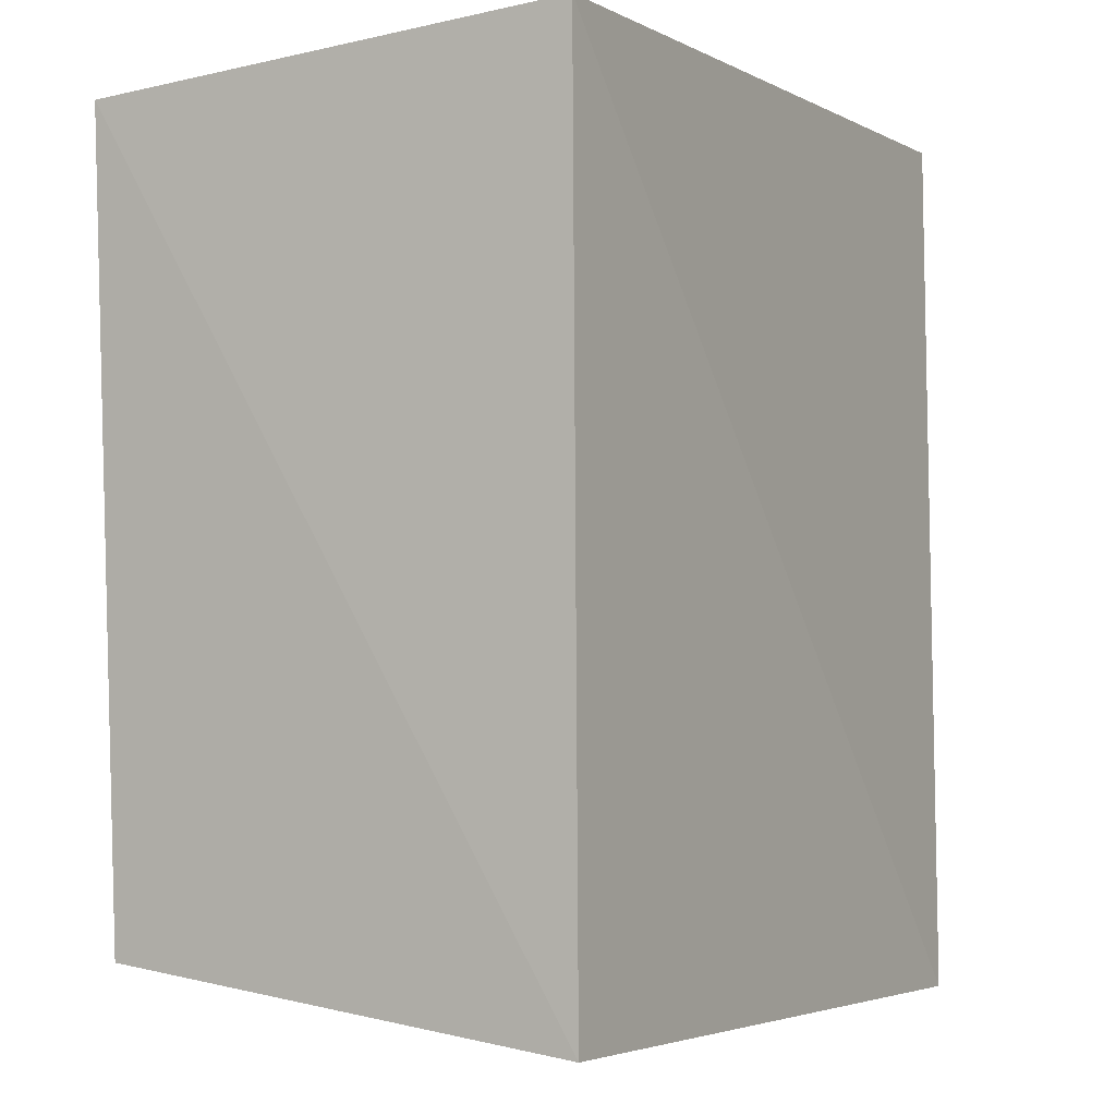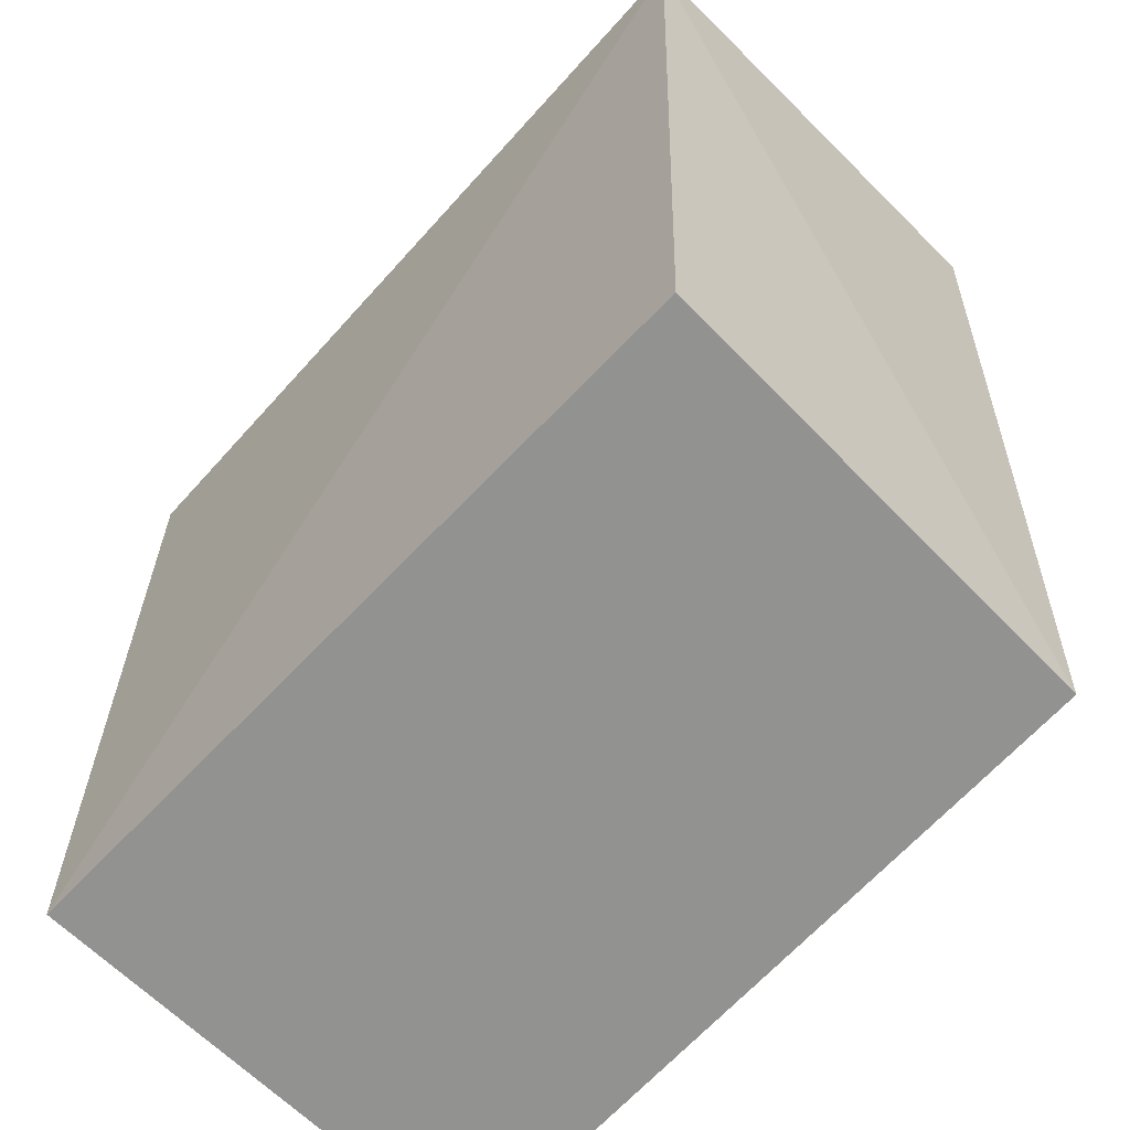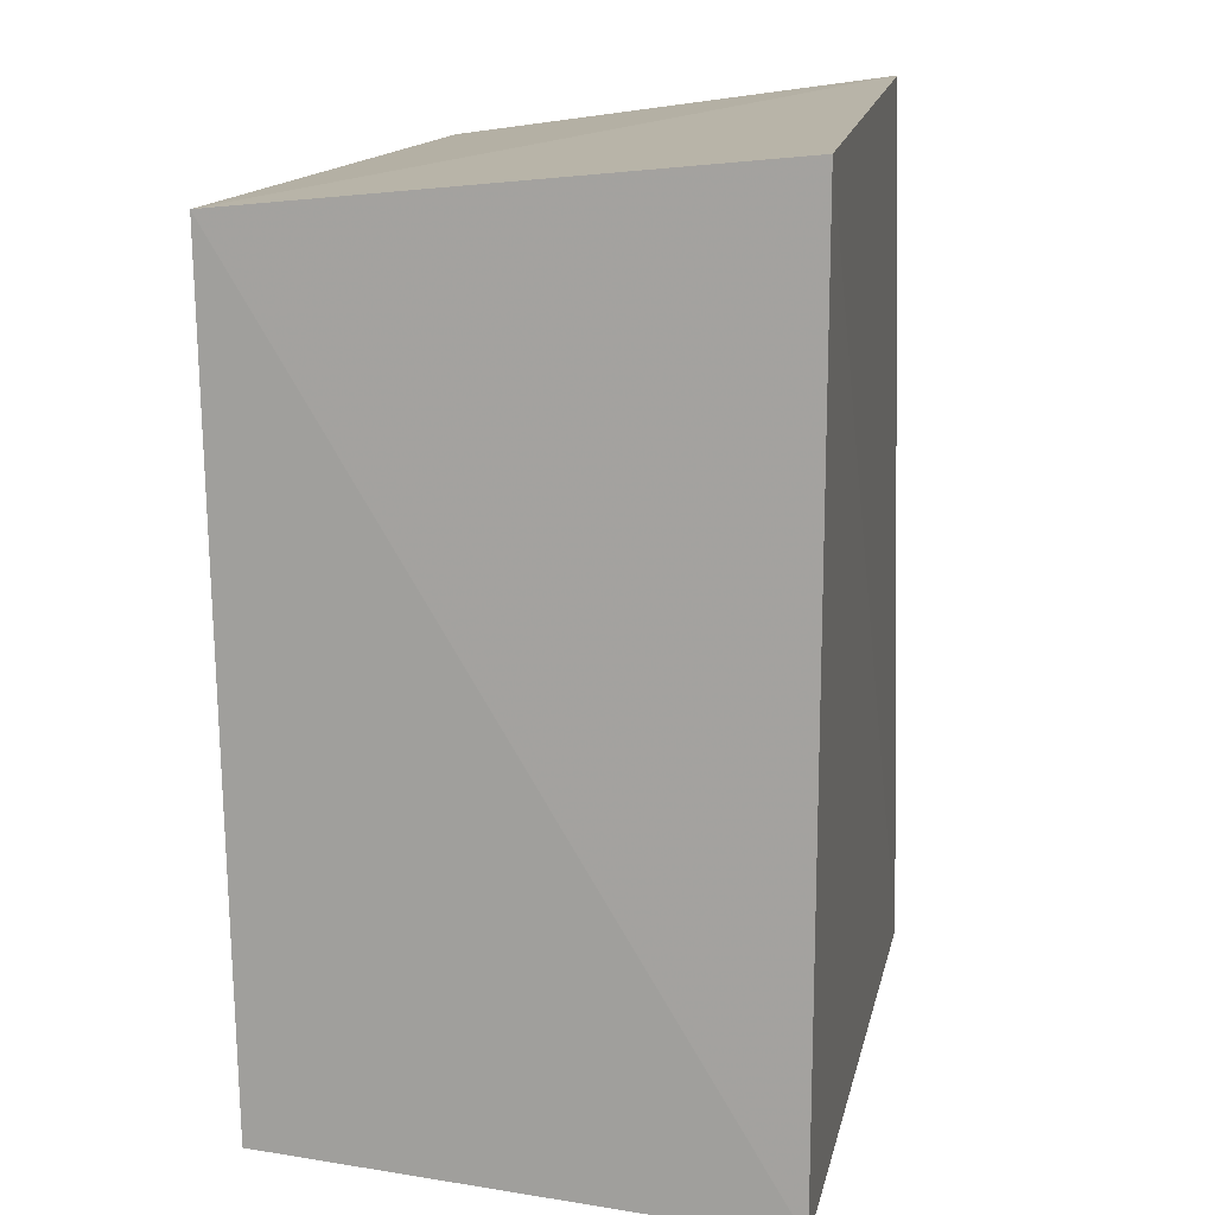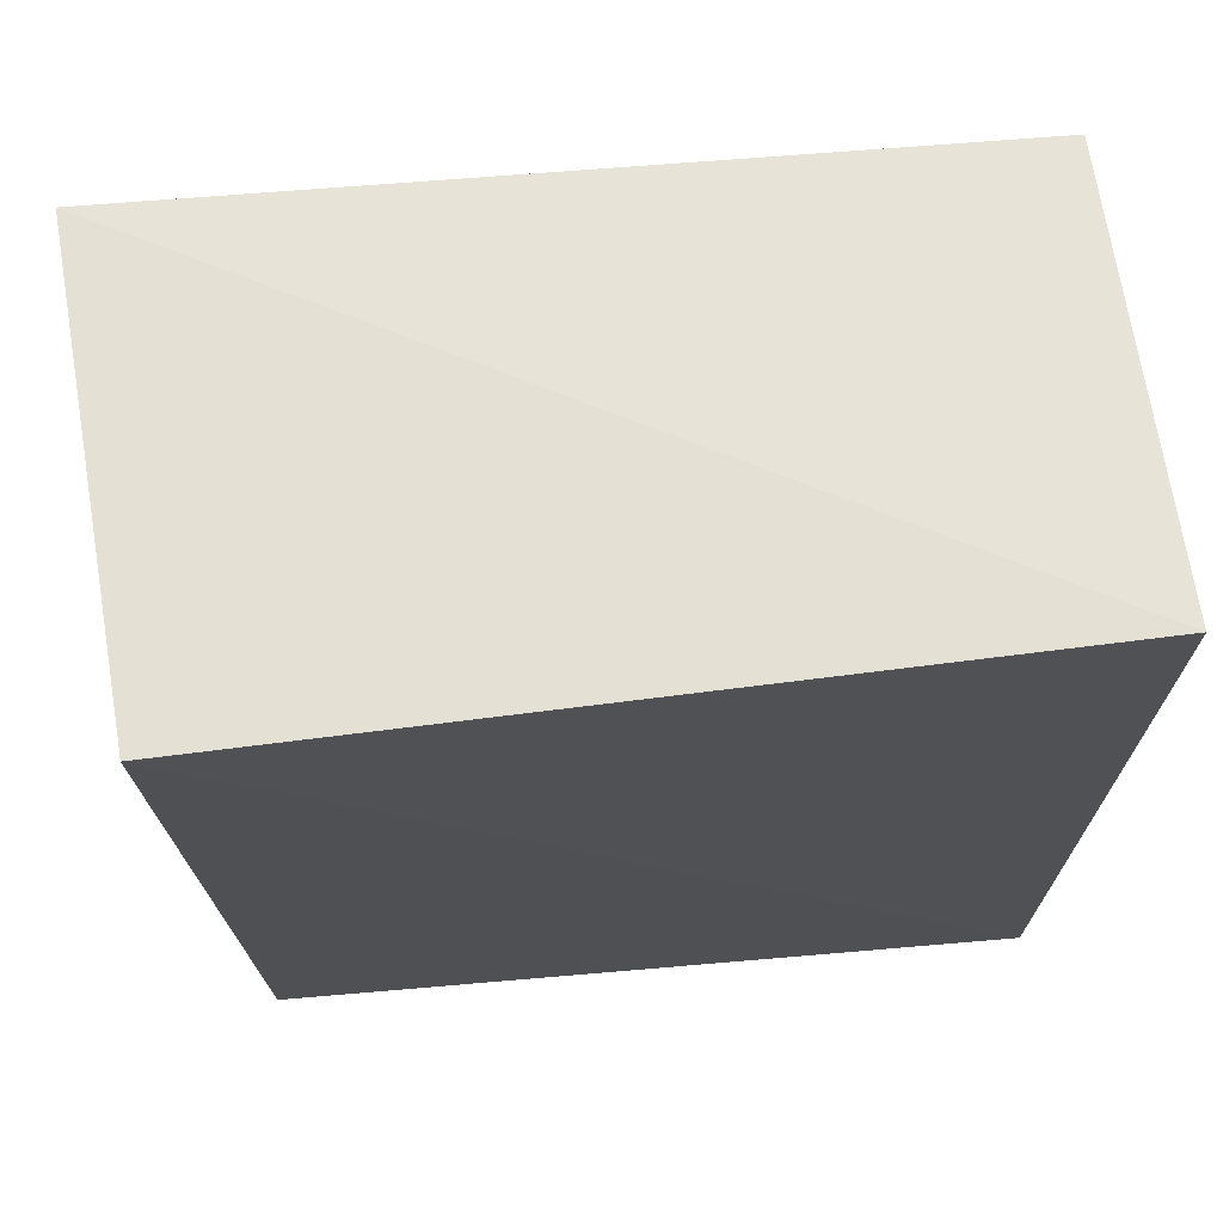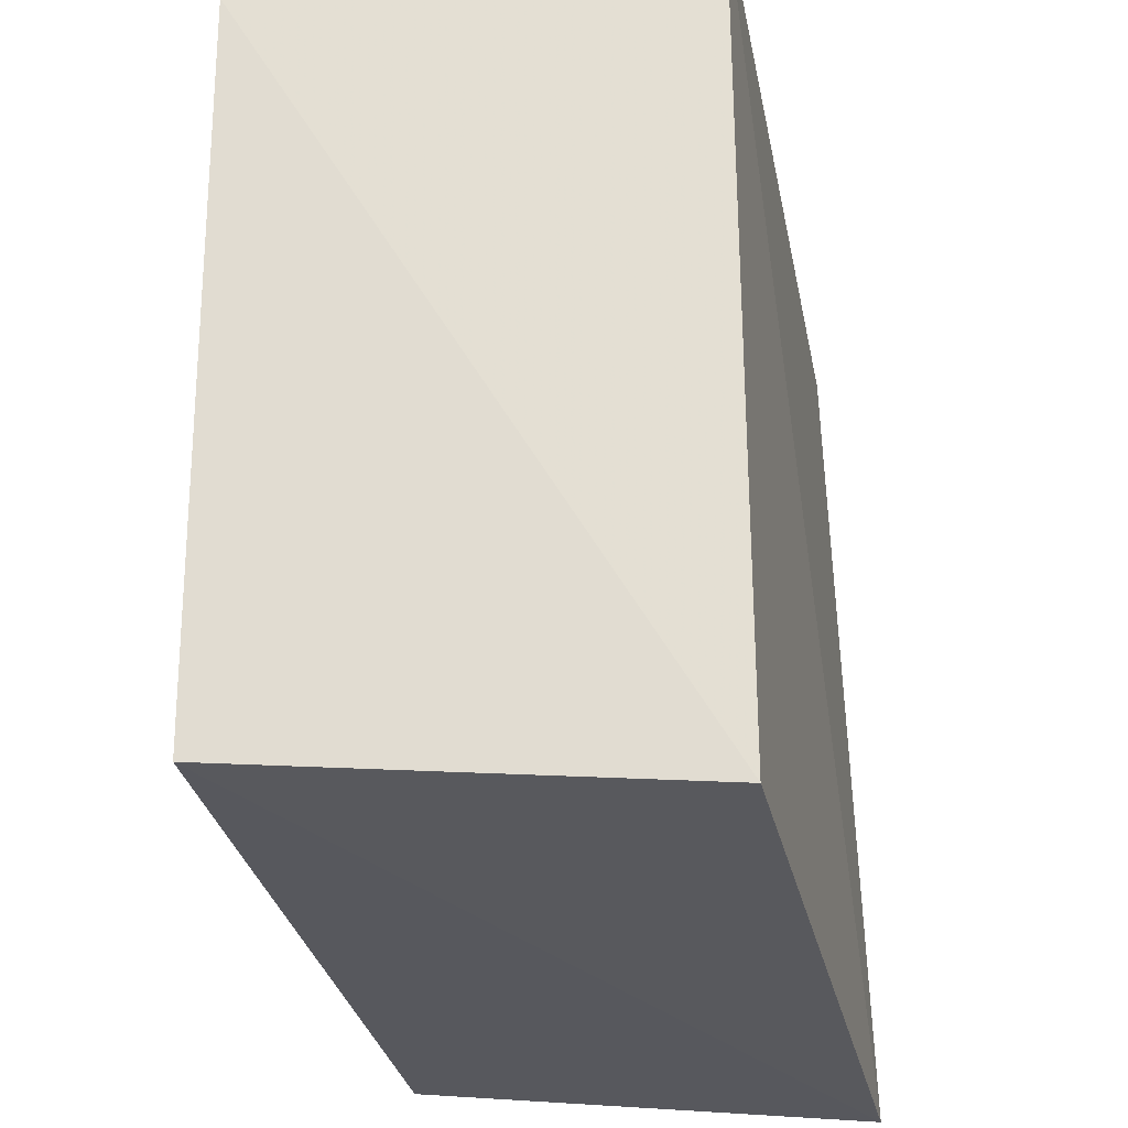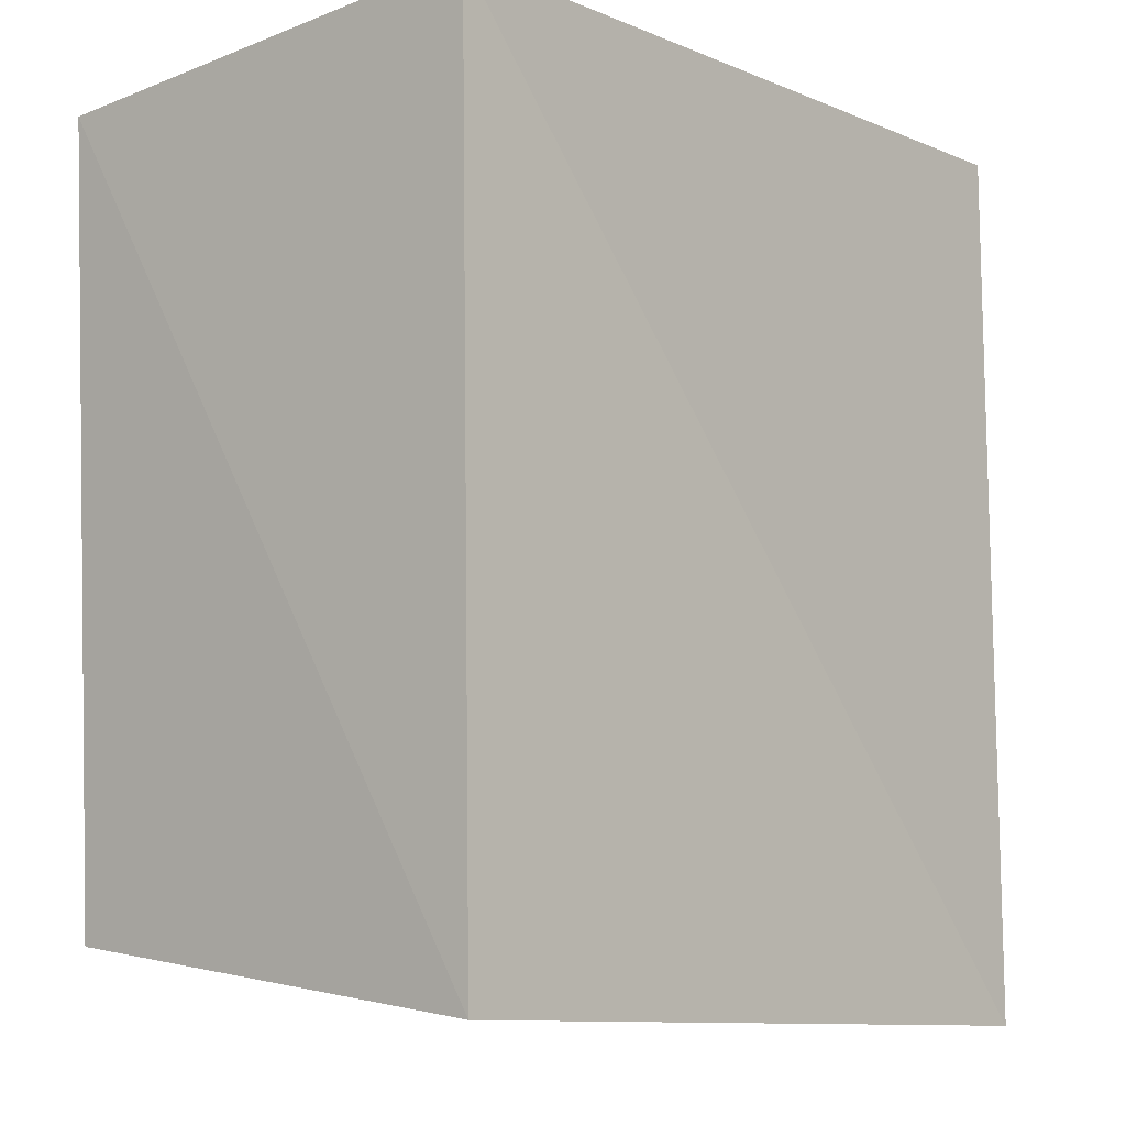
<metadata>
{"format":"obj","ext":"obj","renderer":"f3d","projection":"perspective","resolution":1024,"background":"white","views":[{"elev":-1.4,"azim":-60.3,"up":"+Y"},{"elev":-60.9,"azim":-132.6,"up":"+Y"},{"elev":15.2,"azim":-80.2,"up":"+Y"},{"elev":70.7,"azim":-6.5,"up":"+Y"},{"elev":-29.7,"azim":-78.4,"up":"+Y"},{"elev":-7.5,"azim":-48.0,"up":"+Y"}]}
</metadata>
<code>
v -0.05222 -0.05312 0.01405
v -0.05179 -0.04913 -0.01638
v -0.05109 0.003143 0.01262
v -0.1008 0.00349 0.01326
v -0.1011 -0.04794 -0.01614
v -0.09984 -0.05127 0.01308
v -0.1028 0.0006054 -0.01644
v -0.0513 -0.0009349 -0.01551
f 1 2 3
f 1 3 4
f 5 2 1
f 6 5 1
f 6 1 4
f 7 2 5
f 7 4 3
f 7 6 4
f 7 5 6
f 8 7 3
f 8 3 2
f 8 2 7

</code>
